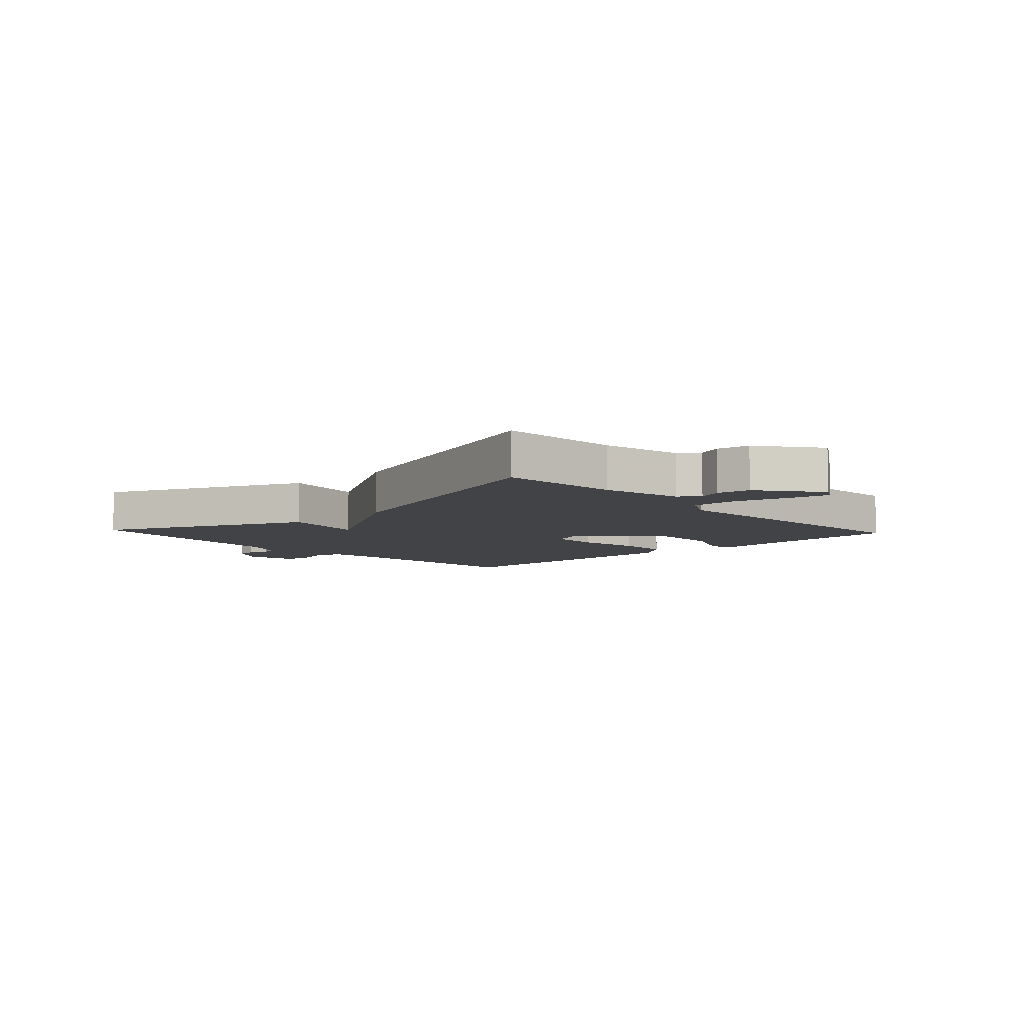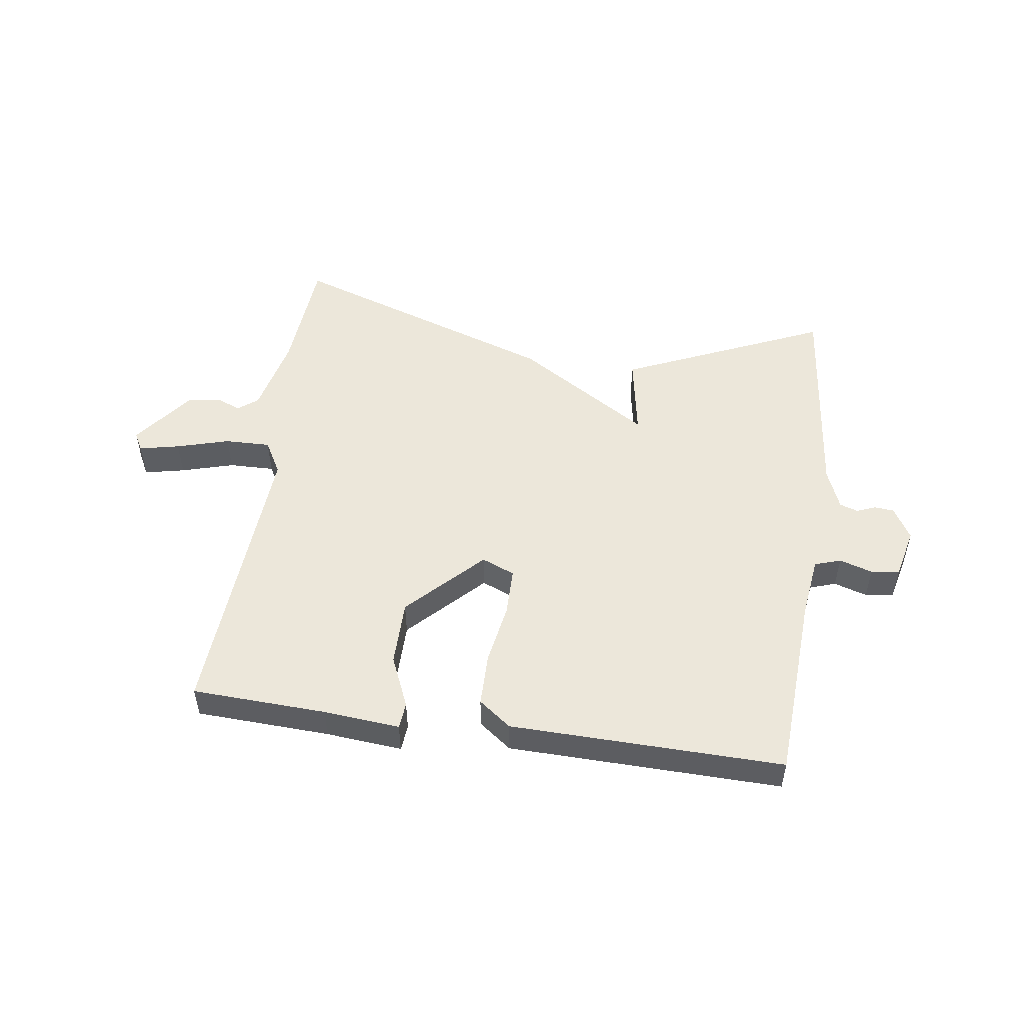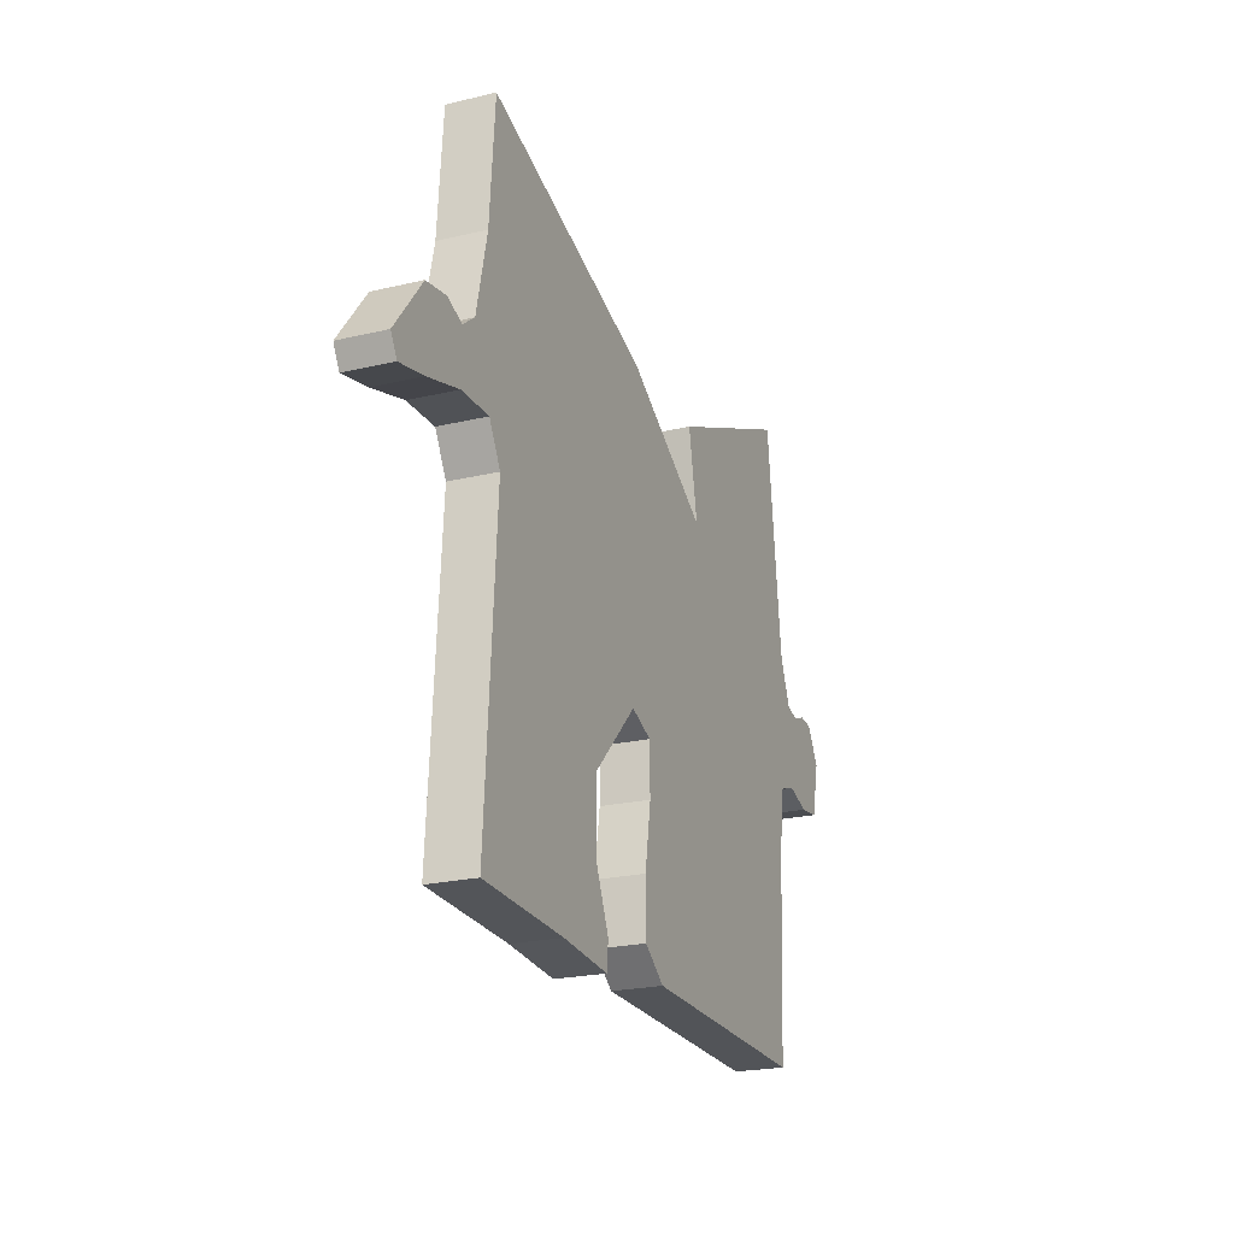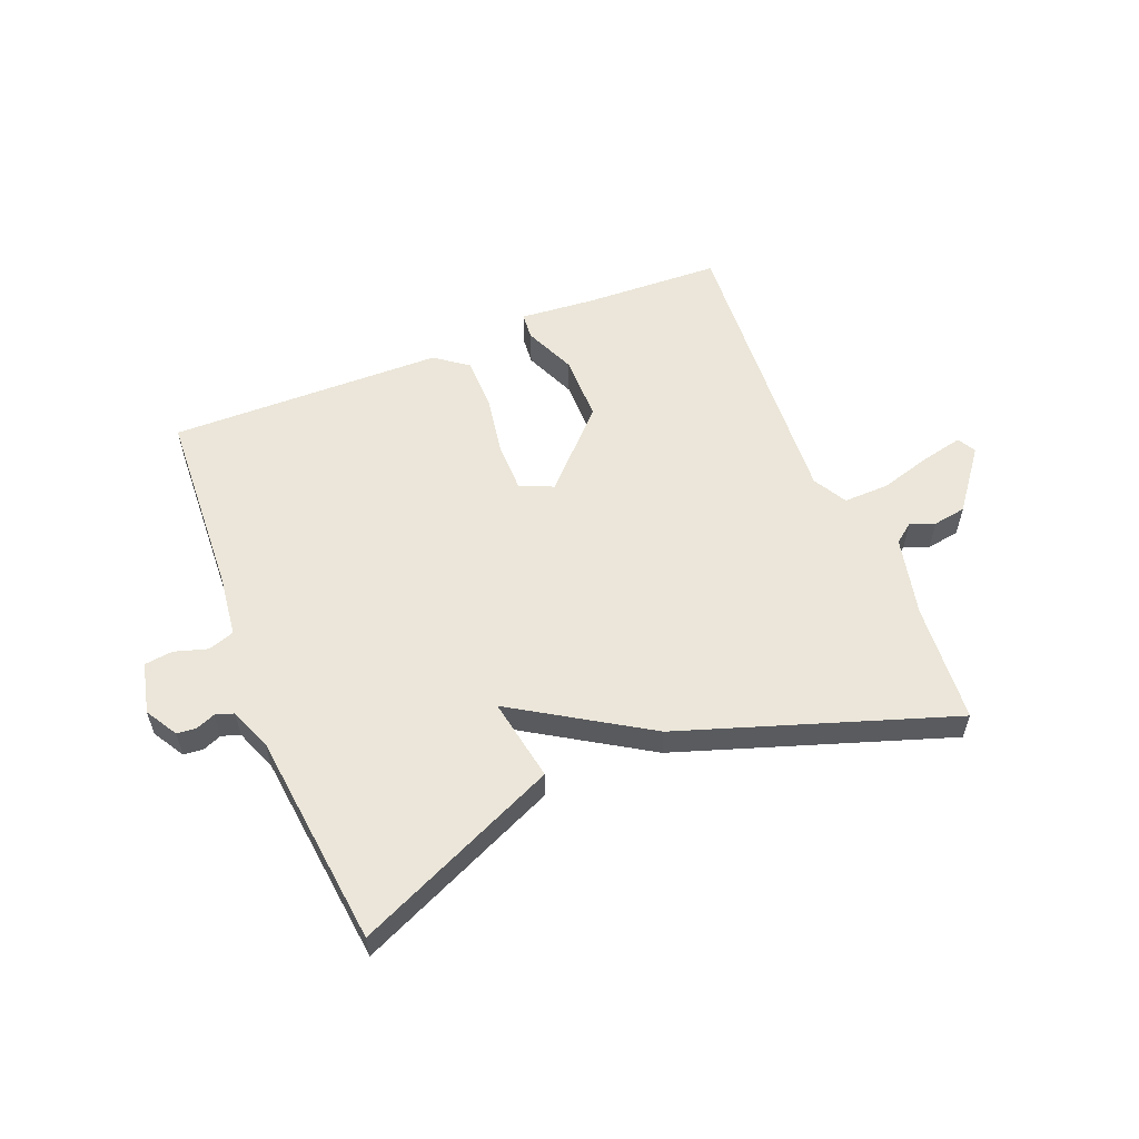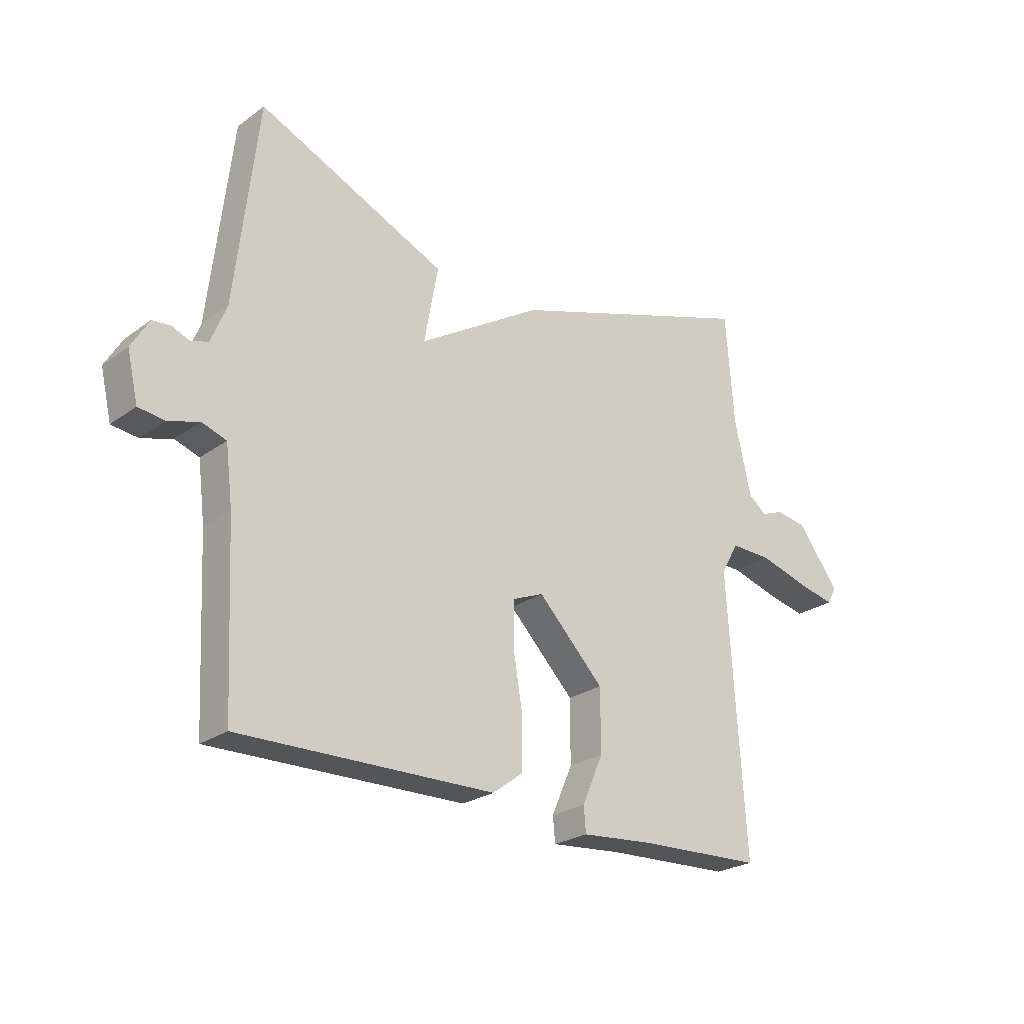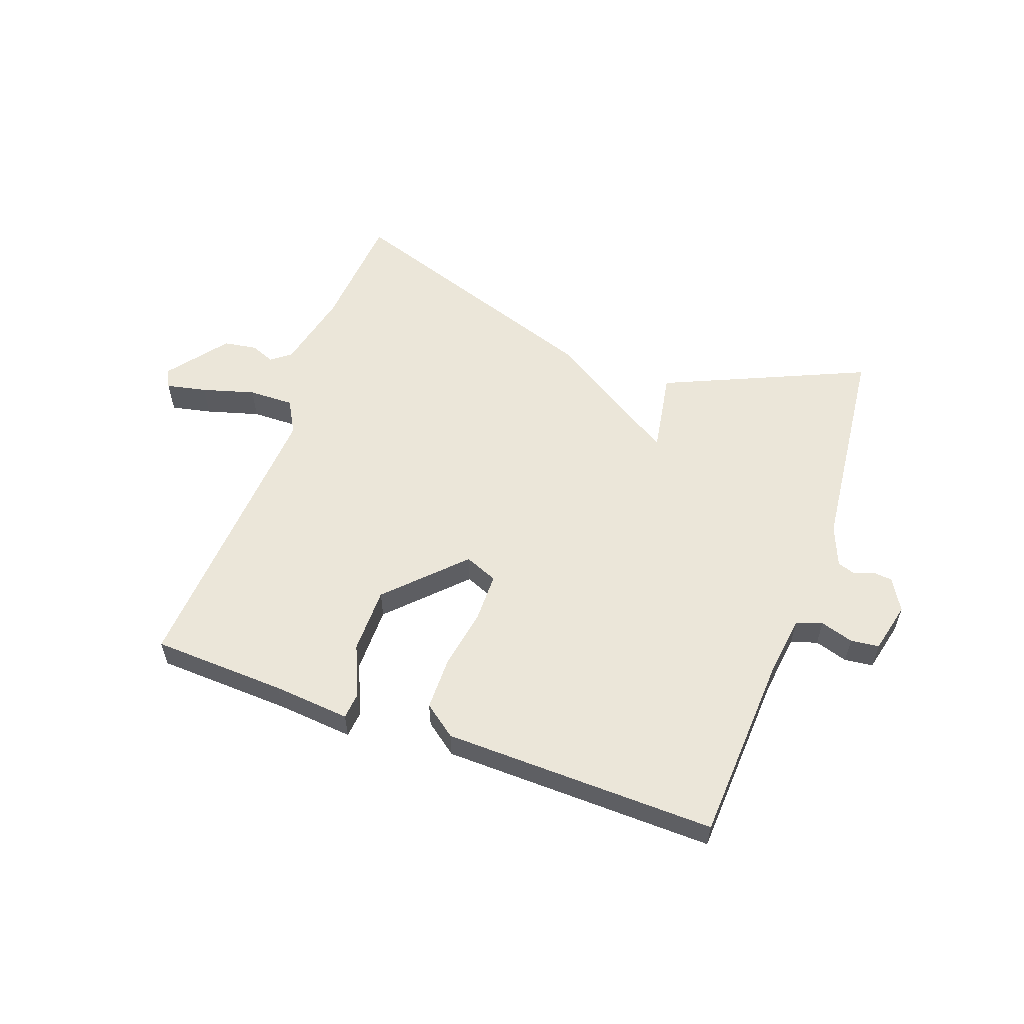
<metadata>
{"format":"obj","ext":"obj","renderer":"f3d","projection":"perspective","resolution":1024,"background":"white","views":[{"elev":-7.1,"azim":42.9,"up":"+Y"},{"elev":51.3,"azim":-171.7,"up":"+Y"},{"elev":-22.4,"azim":112.4,"up":"+Z"},{"elev":56.8,"azim":-21.9,"up":"+Y"},{"elev":-24.6,"azim":-40.6,"up":"+Z"},{"elev":56.9,"azim":-159.9,"up":"+Y"}]}
</metadata>
<code>
v -0.5 0.07 0.5
v -0.157 0.07 0.347
v -0.182 0.07 0.207
v 0.043 0.07 0.347
v 0.5 0.07 0.5
v 0.515 0.07 0.298
v 0.545 0.07 0.164
v 0.578 0.07 0.138
v 0.619 0.07 0.154
v 0.675 0.07 0.145
v 0.752 0.07 0.044
v 0.735 0.07 0.013
v 0.667 0.07 0.028
v 0.578 0.07 0.054
v 0.501 0.07 0.056
v 0.469 0.07 -0.001
v 0.5 0.07 -0.5
v 0.273 0.07 -0.509
v 0.144 0.07 -0.52
v 0.14 0.07 -0.475
v 0.178 0.07 -0.388
v 0.178 0.07 -0.276
v 0.058 0.07 -0.153
v 0.002 0.07 -0.176
v 0.001 0.07 -0.258
v 0.018 0.07 -0.361
v 0.017 0.07 -0.451
v -0.038 0.07 -0.492
v -0.5 0.07 -0.5
v -0.516 0.07 -0.182
v -0.529 0.07 -0.078
v -0.573 0.07 -0.063
v -0.629 0.07 -0.08
v -0.677 0.07 -0.074
v -0.697 0.07 0.012
v -0.665 0.07 0.066
v -0.632 0.07 0.069
v -0.6 0.07 0.056
v -0.569 0.07 0.066
v -0.541 0.07 0.135
v -0.5 0 0.5
v -0.157 0 0.347
v -0.182 0 0.207
v 0.043 0 0.347
v 0.5 0 0.5
v 0.515 0 0.298
v 0.545 0 0.164
v 0.578 0 0.138
v 0.619 0 0.154
v 0.675 0 0.145
v 0.752 0 0.044
v 0.735 0 0.013
v 0.667 0 0.028
v 0.578 0 0.054
v 0.501 0 0.056
v 0.469 0 -0.001
v 0.5 0 -0.5
v 0.273 0 -0.509
v 0.144 0 -0.52
v 0.14 0 -0.475
v 0.178 0 -0.388
v 0.178 0 -0.276
v 0.058 0 -0.153
v 0.002 0 -0.176
v 0.001 0 -0.258
v 0.018 0 -0.361
v 0.017 0 -0.451
v -0.038 0 -0.492
v -0.5 0 -0.5
v -0.516 0 -0.182
v -0.529 0 -0.078
v -0.573 0 -0.063
v -0.629 0 -0.08
v -0.677 0 -0.074
v -0.697 0 0.012
v -0.665 0 0.066
v -0.632 0 0.069
v -0.6 0 0.056
v -0.569 0 0.066
v -0.541 0 0.135
f 36 37 38
f 35 36 38
f 34 35 38
f 33 34 38
f 32 33 38
f 31 32 38 39
f 28 29 30
f 27 28 30
f 26 27 30
f 25 26 30
f 24 25 30 31
f 31 39 40
f 24 31 40
f 23 24 40
f 18 19 20 21
f 18 21 22
f 17 18 22
f 16 17 22
f 15 16 22 23
f 12 13 14
f 11 12 14
f 10 11 14
f 9 10 14
f 8 9 14
f 7 8 14 15
f 15 23 40
f 7 15 40
f 6 7 40
f 3 4 5 6
f 1 2 3
f 40 1 3
f 3 6 40
f 78 77 76
f 78 76 75
f 78 75 74
f 78 74 73
f 78 73 72
f 79 78 72 71
f 70 69 68
f 70 68 67
f 70 67 66
f 70 66 65
f 71 70 65 64
f 80 79 71
f 80 71 64
f 80 64 63
f 61 60 59 58
f 62 61 58
f 62 58 57
f 62 57 56
f 63 62 56 55
f 54 53 52
f 54 52 51
f 54 51 50
f 54 50 49
f 54 49 48
f 55 54 48 47
f 80 63 55
f 80 55 47
f 80 47 46
f 46 45 44 43
f 43 42 41
f 43 41 80
f 80 46 43
f 1 41 42 2
f 2 42 43 3
f 3 43 44 4
f 4 44 45 5
f 5 45 46 6
f 6 46 47 7
f 7 47 48 8
f 8 48 49 9
f 9 49 50 10
f 10 50 51 11
f 11 51 52 12
f 12 52 53 13
f 13 53 54 14
f 14 54 55 15
f 15 55 56 16
f 16 56 57 17
f 17 57 58 18
f 18 58 59 19
f 19 59 60 20
f 20 60 61 21
f 21 61 62 22
f 22 62 63 23
f 23 63 64 24
f 24 64 65 25
f 25 65 66 26
f 26 66 67 27
f 27 67 68 28
f 28 68 69 29
f 29 69 70 30
f 30 70 71 31
f 31 71 72 32
f 32 72 73 33
f 33 73 74 34
f 34 74 75 35
f 35 75 76 36
f 36 76 77 37
f 37 77 78 38
f 38 78 79 39
f 39 79 80 40
f 40 80 41 1

</code>
